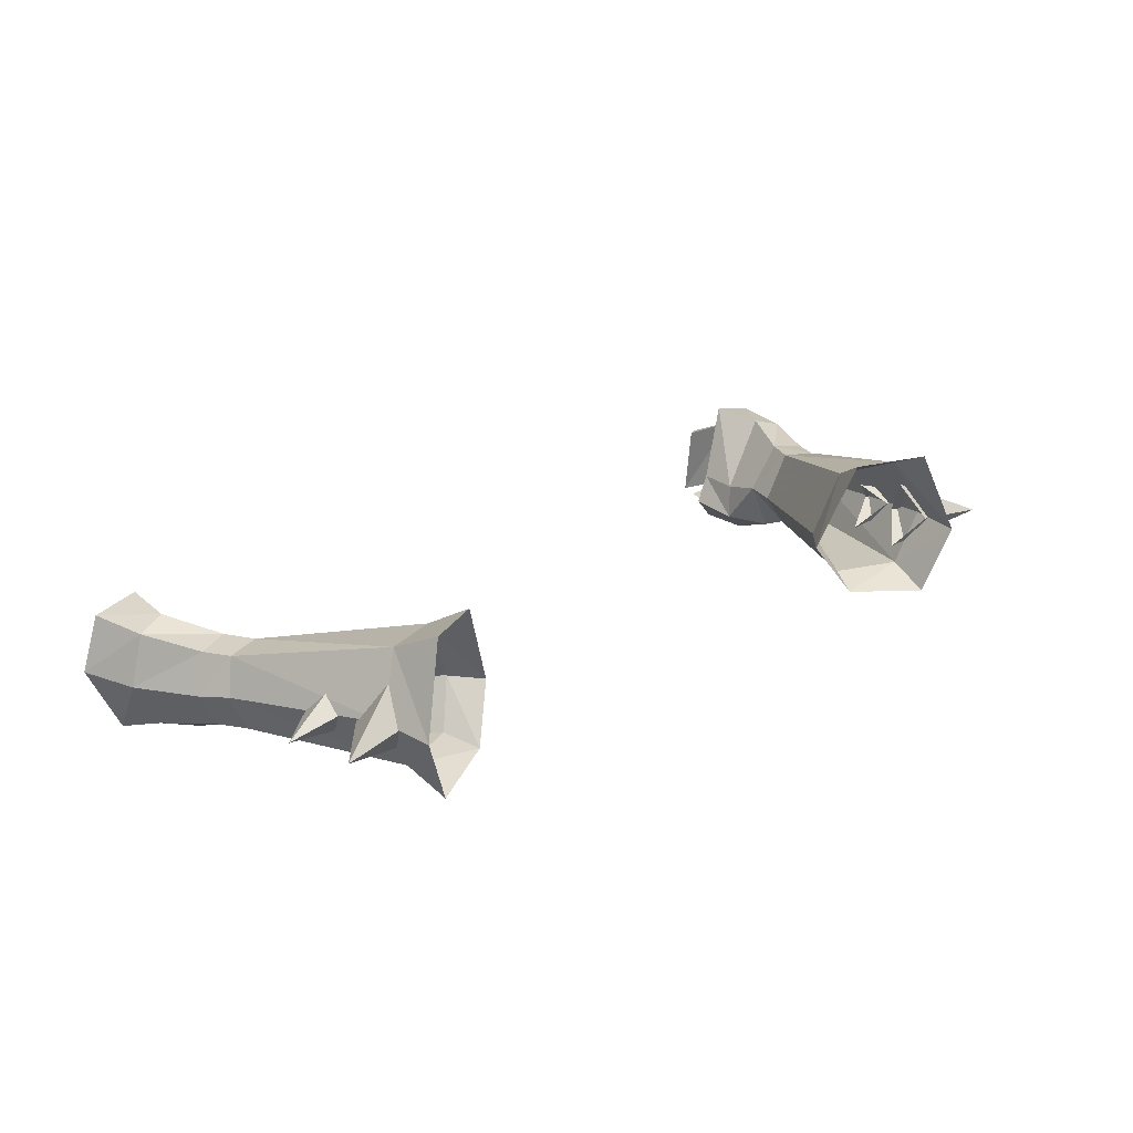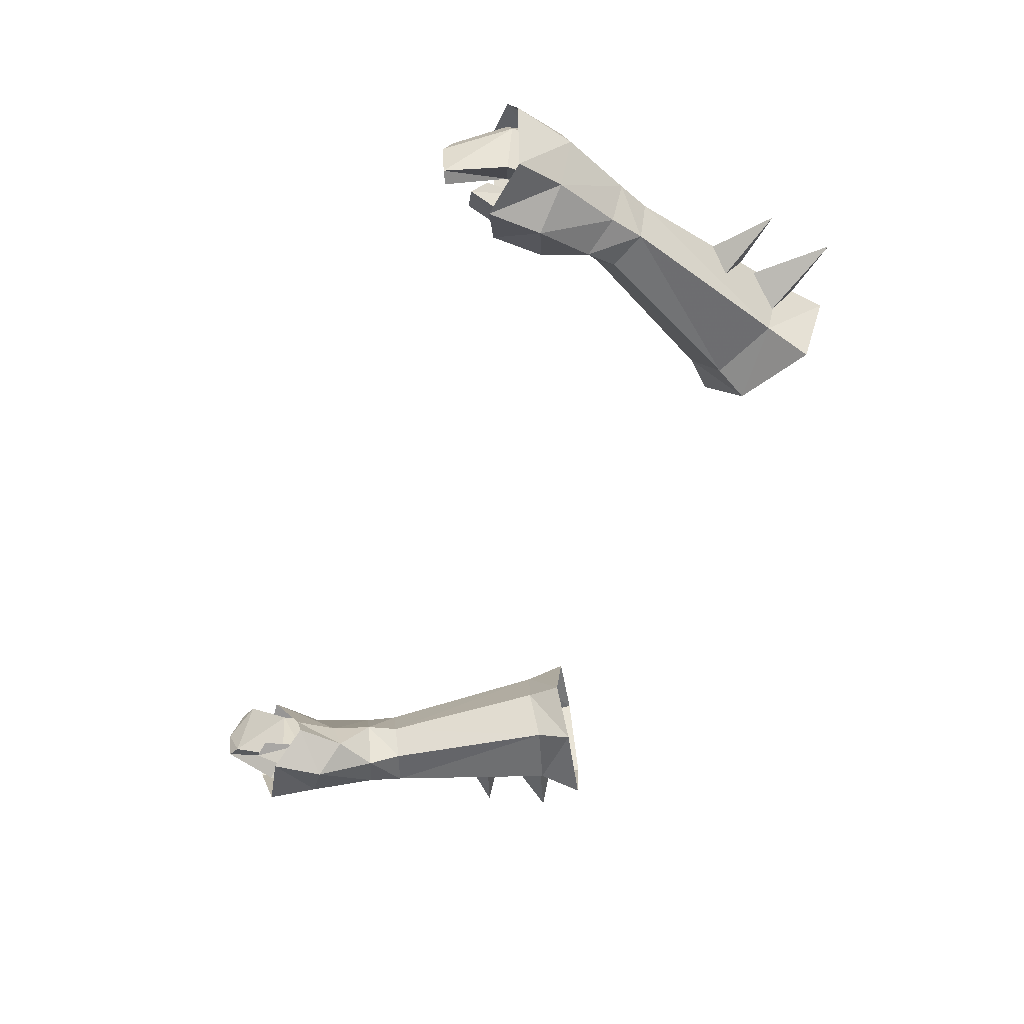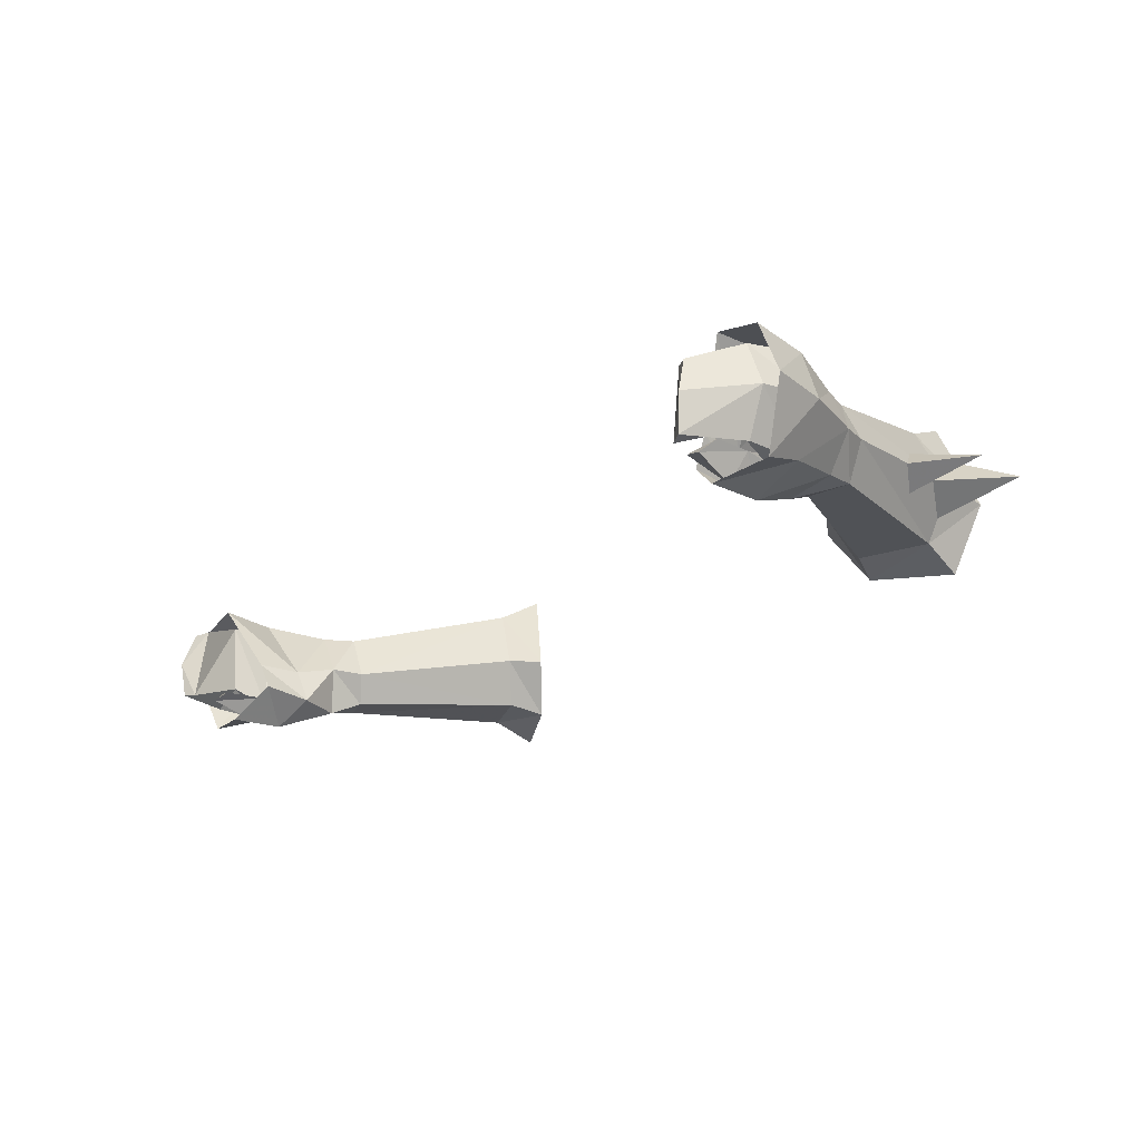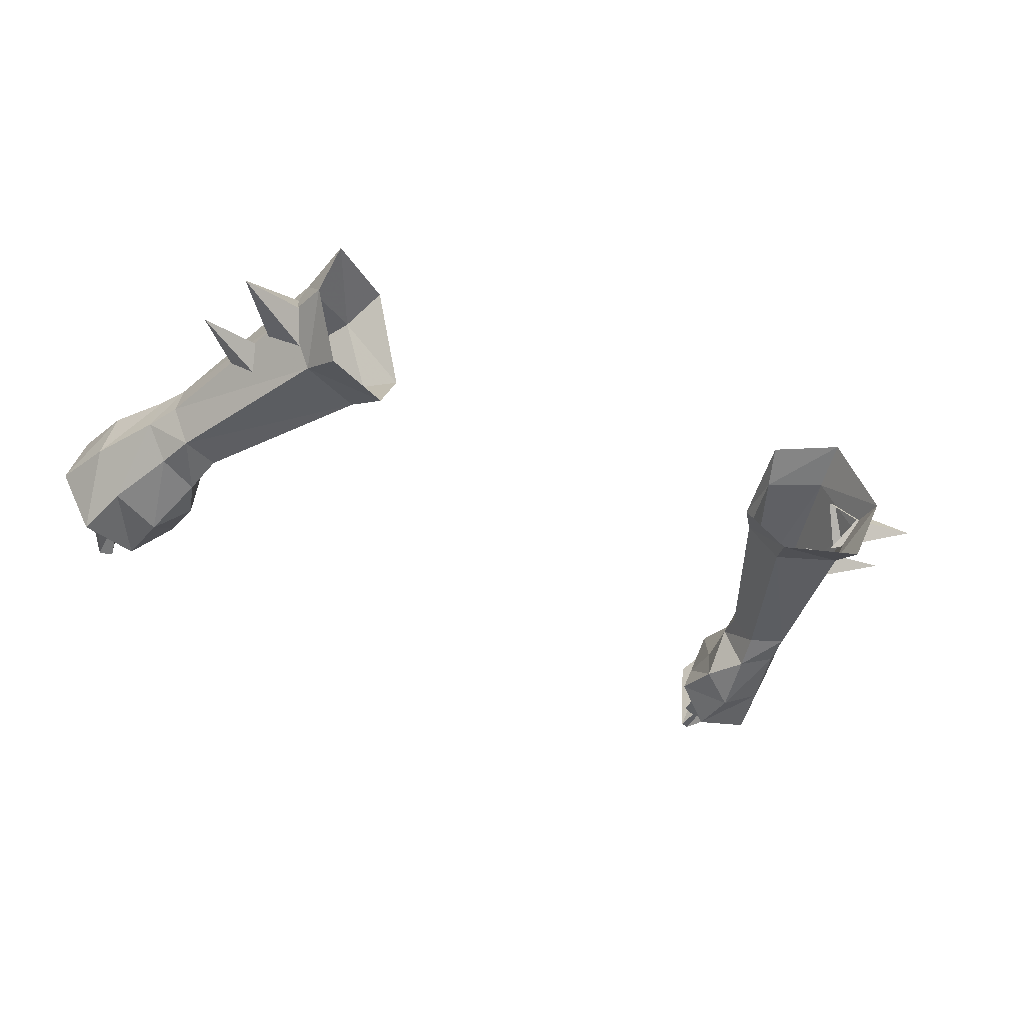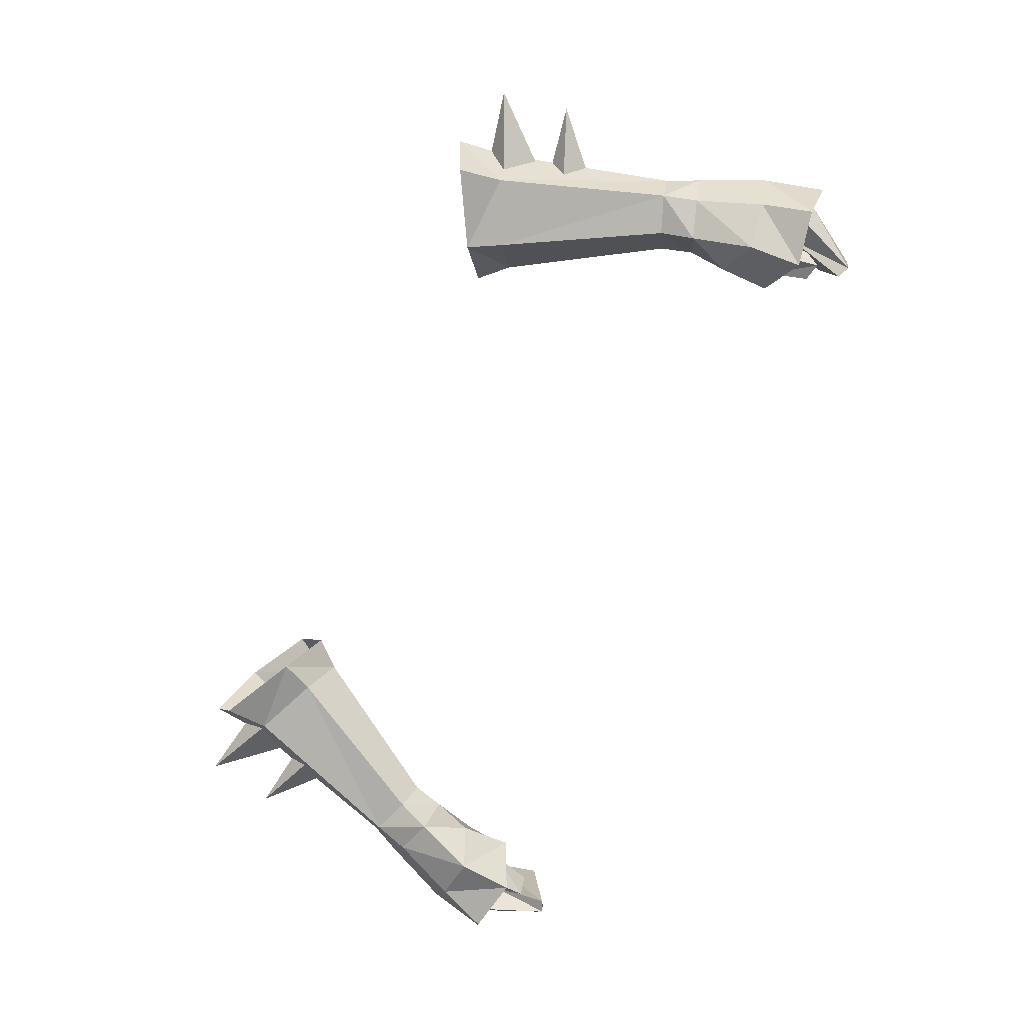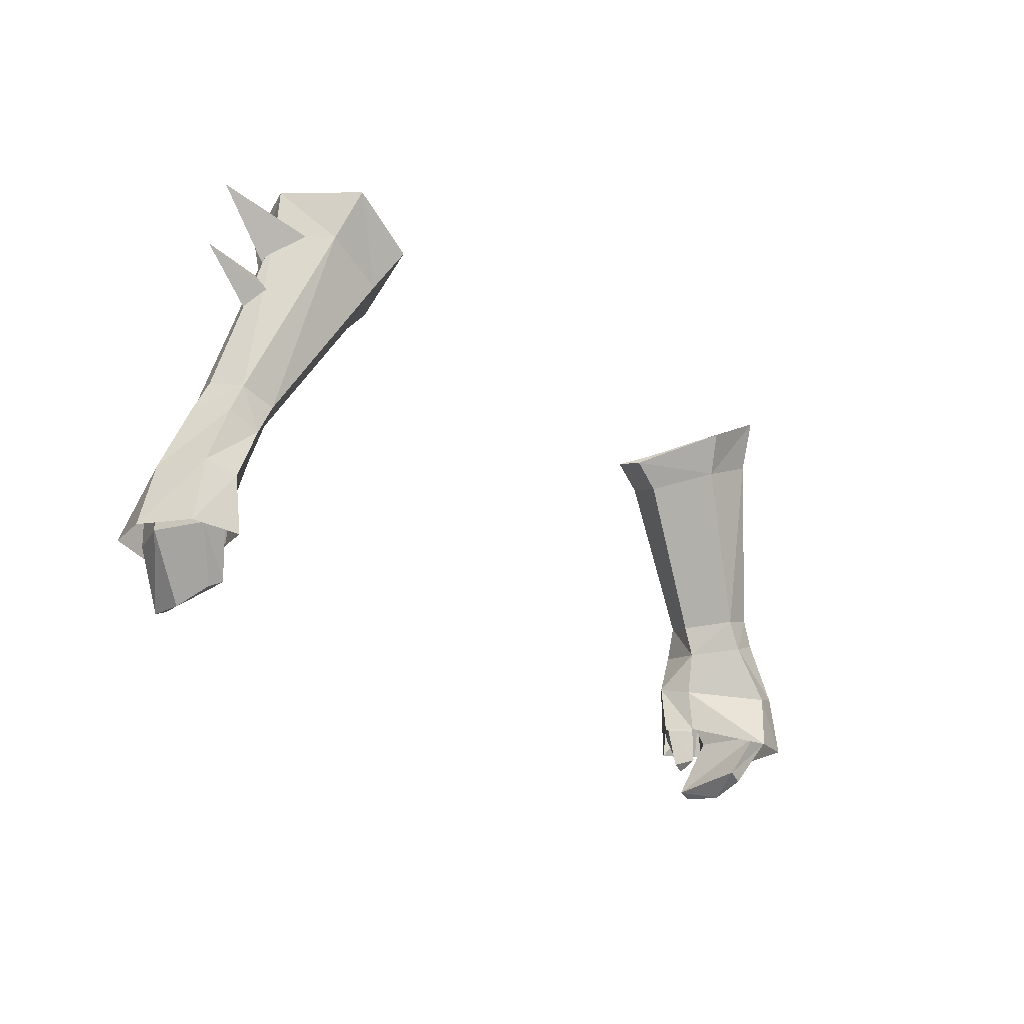
<metadata>
{"format":"obj","ext":"obj","renderer":"f3d","projection":"perspective","resolution":1024,"background":"white","views":[{"elev":23.4,"azim":-42.3,"up":"+Y"},{"elev":-55.1,"azim":-109.9,"up":"+Y"},{"elev":-23.2,"azim":-129.1,"up":"+Y"},{"elev":-33.7,"azim":-31.8,"up":"+Y"},{"elev":-78.5,"azim":66.2,"up":"+Y"},{"elev":-24.3,"azim":131.1,"up":"+Z"}]}
</metadata>
<code>
g knight_glove_male_36030
v 19.41 1.785 50.38
v 17.56 1.653 49.68
v 18 0.8861 48.09
v 19.88 1.508 48.68
v 19.67 5.356 49.84
v 20.22 3.638 50.39
v 20.93 3.36 48.83
v 20.28 5.269 48.46
v 17.26 3.176 47.61
v 16.8 3.118 49.18
v 18 5.502 49.33
v 18.73 5.459 47.83
v 20.22 5.942 44.97
v 17.26 3.176 47.61
v 18.73 5.459 47.83
v 21.64 5.514 45.41
v 20.22 5.942 44.97
v 21.08 0.7506 45.49
v 22.38 3.083 45.55
v 18.81 -0.308 45.25
v 19.74 1.042 44.88
v 21.08 0.7506 45.49
v 18.81 -0.308 45.25
v 17.15 0.9471 45.94
v 19.06 -0.1662 43.5
v 19.75 1.209 43.93
v 17.95 0.7758 43.65
v 17.15 0.9471 45.94
v 19.74 1.042 44.88
v 19.75 1.209 43.93
v 18.49 0.8141 41.68
v 19.79 1.189 42.18
v 19.37 0.5387 41.5
v 19.37 0.5387 41.5
v 19.79 1.189 42.18
v 20.14 5.285 42.85
v 21.64 5.514 45.41
v 21.22 5.174 42.65
v 22.38 3.083 45.55
v 22.11 2.921 42.61
v 19.21 4.287 40.7
v 19.91 4.189 40.32
v 20.19 2.429 39.75
v 19.74 1.042 44.88
v 20.05 1.758 43.08
v 21.06 0.7725 42.76
v 19.3 0.5472 40.22
v 19.9 0.62 39.92
v 19.3 0.5472 40.22
v 20.05 1.758 43.08
v 17.15 0.9471 45.94
v 19.21 4.287 40.7
v 20.19 2.429 39.75
v 13.81 7.544 56.81
v 12.45 4.347 56.32
v 13.48 2.177 57.28
v 17.05 6.521 58.32
v 17.67 4.799 59.7
v 20.94 4.63 60.37
v 18.08 4.471 57.09
v 16.55 3.135 58.46
v 17.74 5.399 55.12
v 18.49 4.486 56.42
v 21.52 4.425 56.92
v 18.94 4.232 54.56
v 17.25 3.018 55.26
v 17.61 4.738 61.51
v 16.72 7.802 58.12
v 16.14 8.921 60.46
v 17.94 4.878 58.92
v 16.63 2.242 58.67
v 16.27 1.375 60.84
v 12.69 1.716 58.87
v 12.94 8.625 58.65
v 11.23 4.254 57.64
v 17.59 2.605 45.53
v 22.19 5.589 42.34
v 19.97 6.091 42.21
v 17.84 2.604 43.34
v 17.13 1.2 43.43
v 18.98 -0.4098 42.56
v 21.77 -0.1076 43.09
v 23.17 3.015 42.52
v -19.53 1.785 50.38
v -18.13 0.8861 48.09
v -17.69 1.653 49.68
v -20.01 1.508 48.68
v -19.8 5.356 49.84
v -21.06 3.36 48.83
v -20.35 3.638 50.39
v -20.41 5.269 48.46
v -17.39 3.176 47.61
v -16.93 3.118 49.18
v -18.13 5.502 49.33
v -18.86 5.459 47.83
v -20.35 5.942 44.97
v -18.86 5.459 47.83
v -17.39 3.176 47.61
v -21.77 5.514 45.41
v -20.35 5.942 44.97
v -21.21 0.7506 45.49
v -22.51 3.083 45.55
v -18.94 -0.308 45.25
v -19.87 1.041 44.88
v -18.94 -0.308 45.25
v -21.21 0.7506 45.49
v -17.28 0.947 45.94
v -19.88 1.209 43.93
v -19.19 -0.1662 43.5
v -18.07 0.7757 43.65
v -19.87 1.041 44.88
v -17.28 0.947 45.94
v -19.88 1.209 43.93
v -18.62 0.814 41.68
v -19.49 0.5387 41.5
v -19.92 1.189 42.18
v -19.49 0.5387 41.5
v -19.92 1.189 42.18
v -20.27 5.285 42.85
v -21.77 5.514 45.41
v -21.35 5.174 42.65
v -22.51 3.083 45.55
v -22.23 2.92 42.61
v -19.34 4.287 40.7
v -20.04 4.189 40.32
v -20.32 2.429 39.75
v -19.87 1.041 44.88
v -20.18 1.758 43.08
v -21.19 0.7724 42.76
v -20.03 0.62 39.92
v -19.42 0.5472 40.22
v -19.42 0.5472 40.22
v -20.18 1.758 43.08
v -17.28 0.947 45.94
v -19.34 4.287 40.7
v -20.32 2.429 39.75
v -13.94 7.544 56.81
v -12.58 4.347 56.32
v -13.61 2.177 57.28
v -17.18 6.521 58.32
v -21.07 4.63 60.37
v -17.8 4.799 59.7
v -18.21 4.471 57.09
v -16.68 3.135 58.46
v -17.87 5.399 55.12
v -21.65 4.425 56.92
v -18.62 4.486 56.42
v -19.07 4.232 54.56
v -17.38 3.018 55.26
v -17.74 4.738 61.51
v -16.27 8.921 60.46
v -16.85 7.802 58.12
v -18.07 4.878 58.92
v -16.76 2.242 58.67
v -16.4 1.375 60.84
v -12.81 1.716 58.87
v -13.07 8.625 58.65
v -11.36 4.254 57.64
v -17.71 2.605 45.53
v -22.32 5.589 42.34
v -20.1 6.091 42.21
v -17.97 2.604 43.34
v -17.26 1.2 43.43
v -19.11 -0.4098 42.56
v -21.9 -0.1077 43.09
v -23.3 3.015 42.52
f 1 2 3
f 3 4 1
f 5 6 7
f 7 8 5
f 9 3 2
f 2 10 9
f 1 4 7
f 7 6 1
f 11 12 9
f 9 10 11
f 5 8 12
f 12 11 5
f 13 14 15
f 16 17 12
f 12 8 16
f 18 19 7
f 20 18 4
f 21 22 23
f 20 3 24
f 23 25 26
f 26 21 23
f 27 28 29
f 29 30 27
f 31 32 33
f 26 25 34
f 34 35 26
f 32 31 27
f 27 30 32
f 36 13 37
f 37 38 36
f 38 37 39
f 39 40 38
f 41 36 38
f 38 42 41
f 38 40 43
f 43 42 38
f 14 13 44
f 22 21 45
f 45 46 22
f 45 47 48
f 48 46 45
f 48 43 40
f 40 46 48
f 36 41 49
f 49 50 36
f 40 39 22
f 22 46 40
f 44 13 36
f 36 50 44
f 51 14 44
f 52 42 53
f 53 47 52
f 47 53 48
f 34 25 27
f 27 31 34
f 23 28 27
f 27 25 23
f 54 11 10
f 19 16 8
f 20 4 3
f 7 4 18
f 8 7 19
f 10 55 54
f 56 2 1
f 57 58 59
f 60 57 59
f 59 58 61
f 61 60 59
f 62 63 64
f 65 62 64
f 64 63 66
f 66 65 64
f 67 68 69
f 68 67 70
f 71 70 67
f 67 72 71
f 10 2 56
f 56 55 10
f 68 70 5
f 54 68 11
f 73 71 72
f 71 73 56
f 69 54 74
f 54 69 68
f 1 71 56
f 1 6 71
f 71 6 70
f 70 6 5
f 68 5 11
f 75 74 54
f 54 55 75
f 73 75 55
f 55 56 73
f 17 76 12
f 9 12 76
f 76 24 9
f 3 9 24
f 77 78 17
f 17 16 77
f 78 79 76
f 76 17 78
f 79 80 24
f 24 76 79
f 81 82 18
f 18 20 81
f 82 83 19
f 19 18 82
f 83 77 16
f 16 19 83
f 80 81 20
f 20 24 80
f 84 85 86
f 85 84 87
f 88 89 90
f 89 88 91
f 92 86 85
f 86 92 93
f 84 89 87
f 89 84 90
f 94 92 95
f 92 94 93
f 88 95 91
f 95 88 94
f 96 97 98
f 99 95 100
f 95 99 91
f 101 89 102
f 103 87 101
f 104 105 106
f 103 107 85
f 105 108 109
f 108 105 104
f 110 111 112
f 111 110 113
f 114 115 116
f 108 117 109
f 117 108 118
f 116 110 114
f 110 116 113
f 119 120 96
f 120 119 121
f 121 122 120
f 122 121 123
f 124 121 119
f 121 124 125
f 121 126 123
f 126 121 125
f 98 127 96
f 106 128 104
f 128 106 129
f 128 130 131
f 130 128 129
f 130 123 126
f 123 130 129
f 119 132 124
f 132 119 133
f 123 106 122
f 106 123 129
f 127 119 96
f 119 127 133
f 134 127 98
f 135 136 125
f 136 135 131
f 131 130 136
f 117 110 109
f 110 117 114
f 105 110 112
f 110 105 109
f 137 93 94
f 102 91 99
f 103 85 87
f 89 101 87
f 91 102 89
f 93 137 138
f 139 84 86
f 140 141 142
f 143 141 140
f 141 144 142
f 144 141 143
f 145 146 147
f 148 146 145
f 146 149 147
f 149 146 148
f 150 151 152
f 152 153 150
f 154 150 153
f 150 154 155
f 93 139 86
f 139 93 138
f 152 88 153
f 137 94 152
f 156 155 154
f 154 139 156
f 151 157 137
f 137 152 151
f 84 139 154
f 84 154 90
f 154 153 90
f 153 88 90
f 152 94 88
f 158 137 157
f 137 158 138
f 156 138 158
f 138 156 139
f 100 95 159
f 92 159 95
f 159 92 107
f 85 107 92
f 160 100 161
f 100 160 99
f 161 159 162
f 159 161 100
f 162 107 163
f 107 162 159
f 164 101 165
f 101 164 103
f 165 102 166
f 102 165 101
f 166 99 160
f 99 166 102
f 163 103 164
f 103 163 107

</code>
